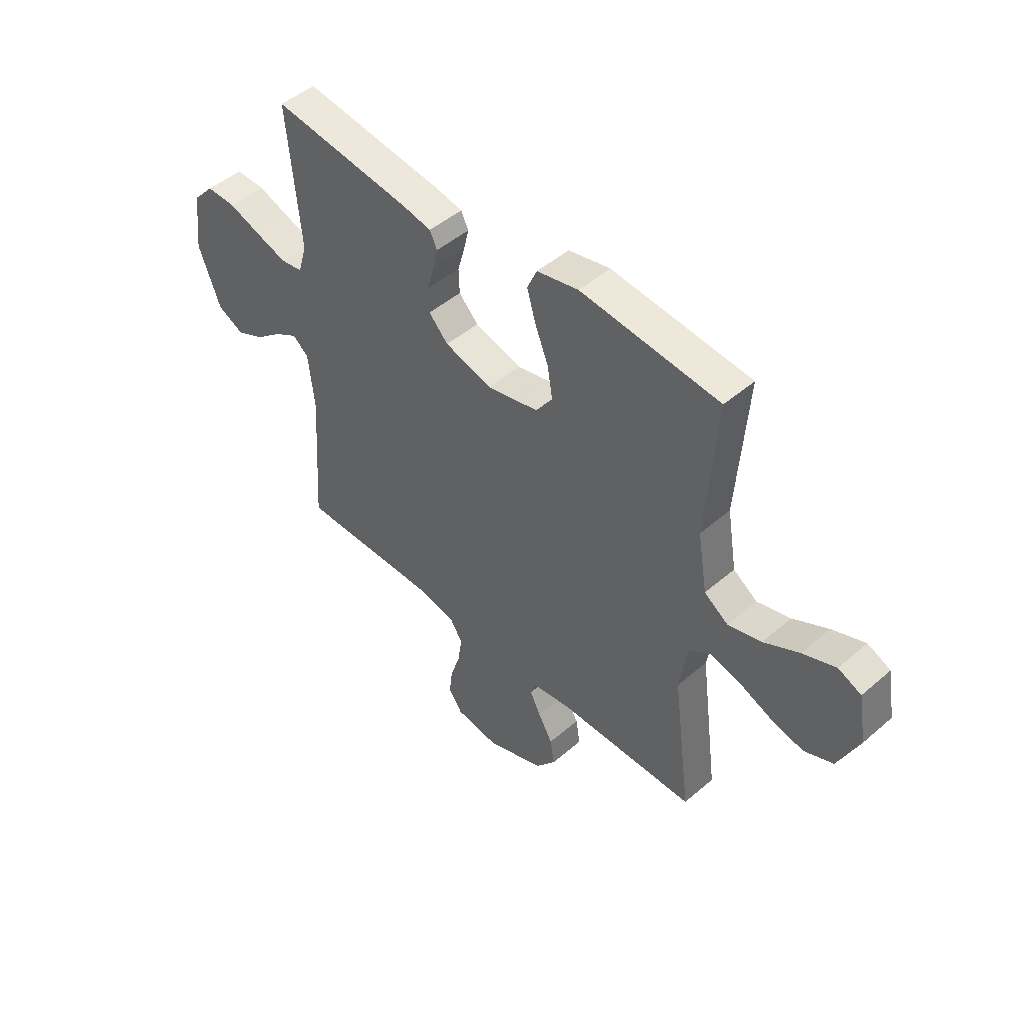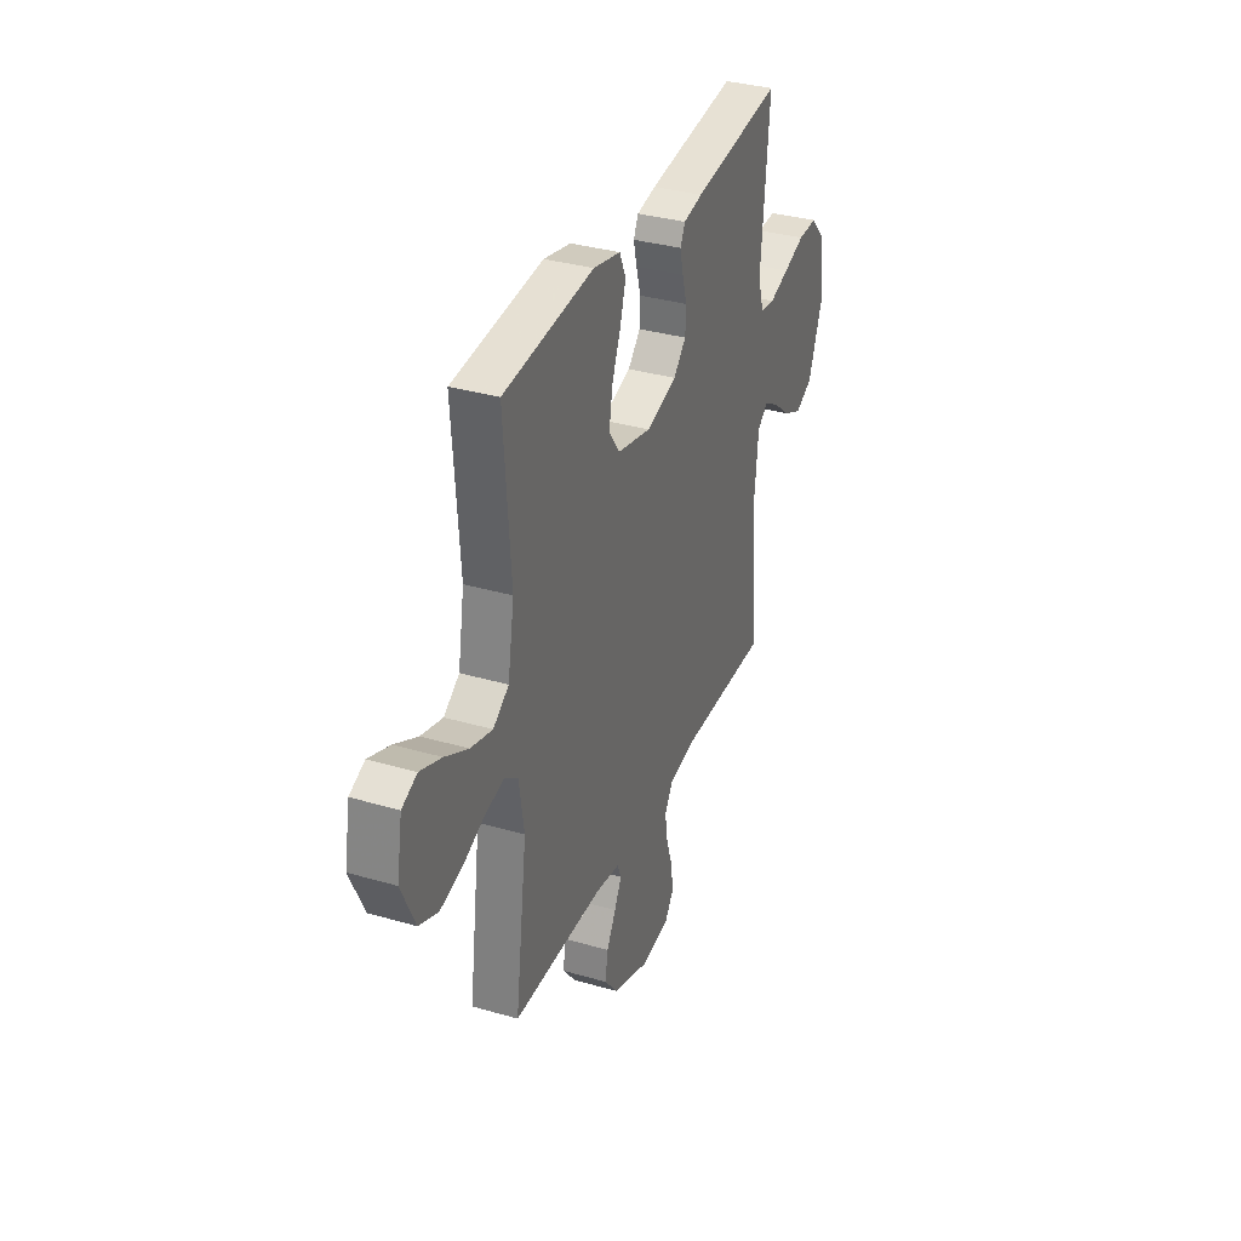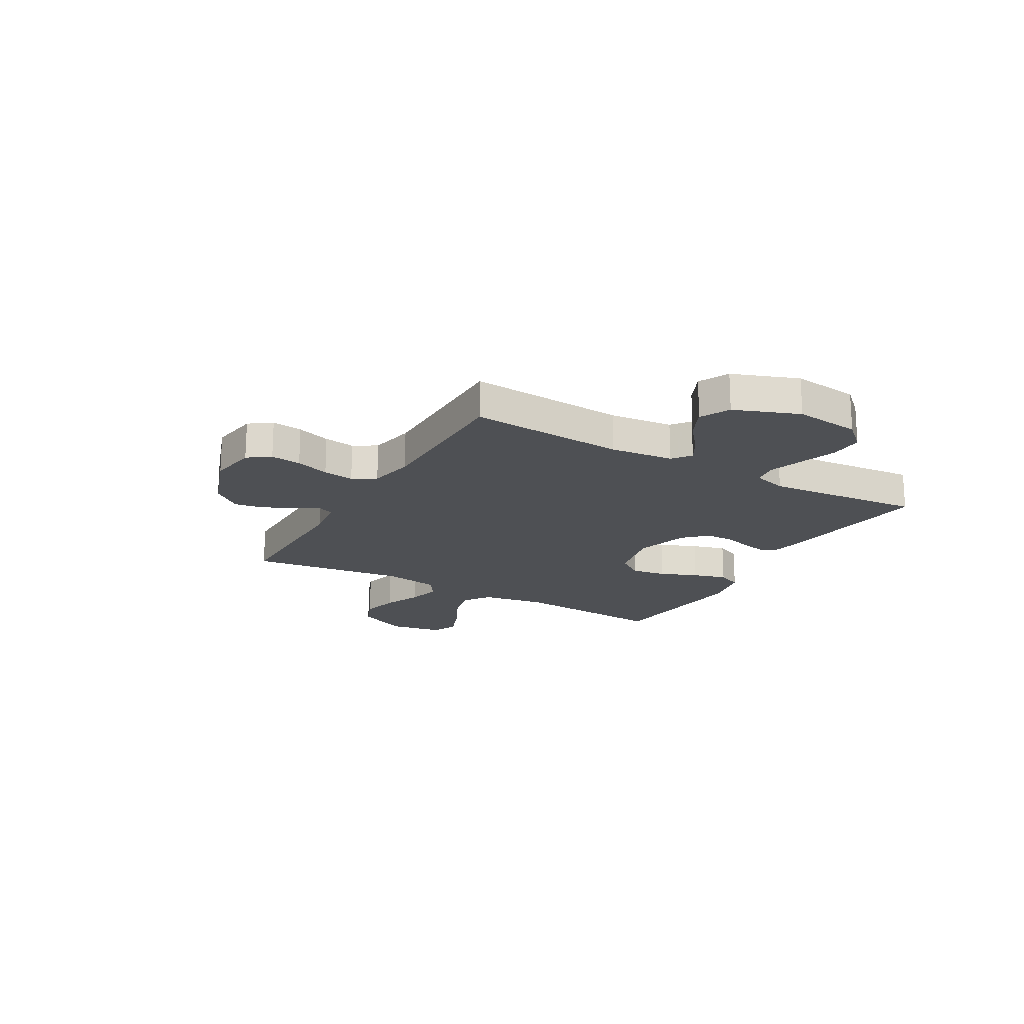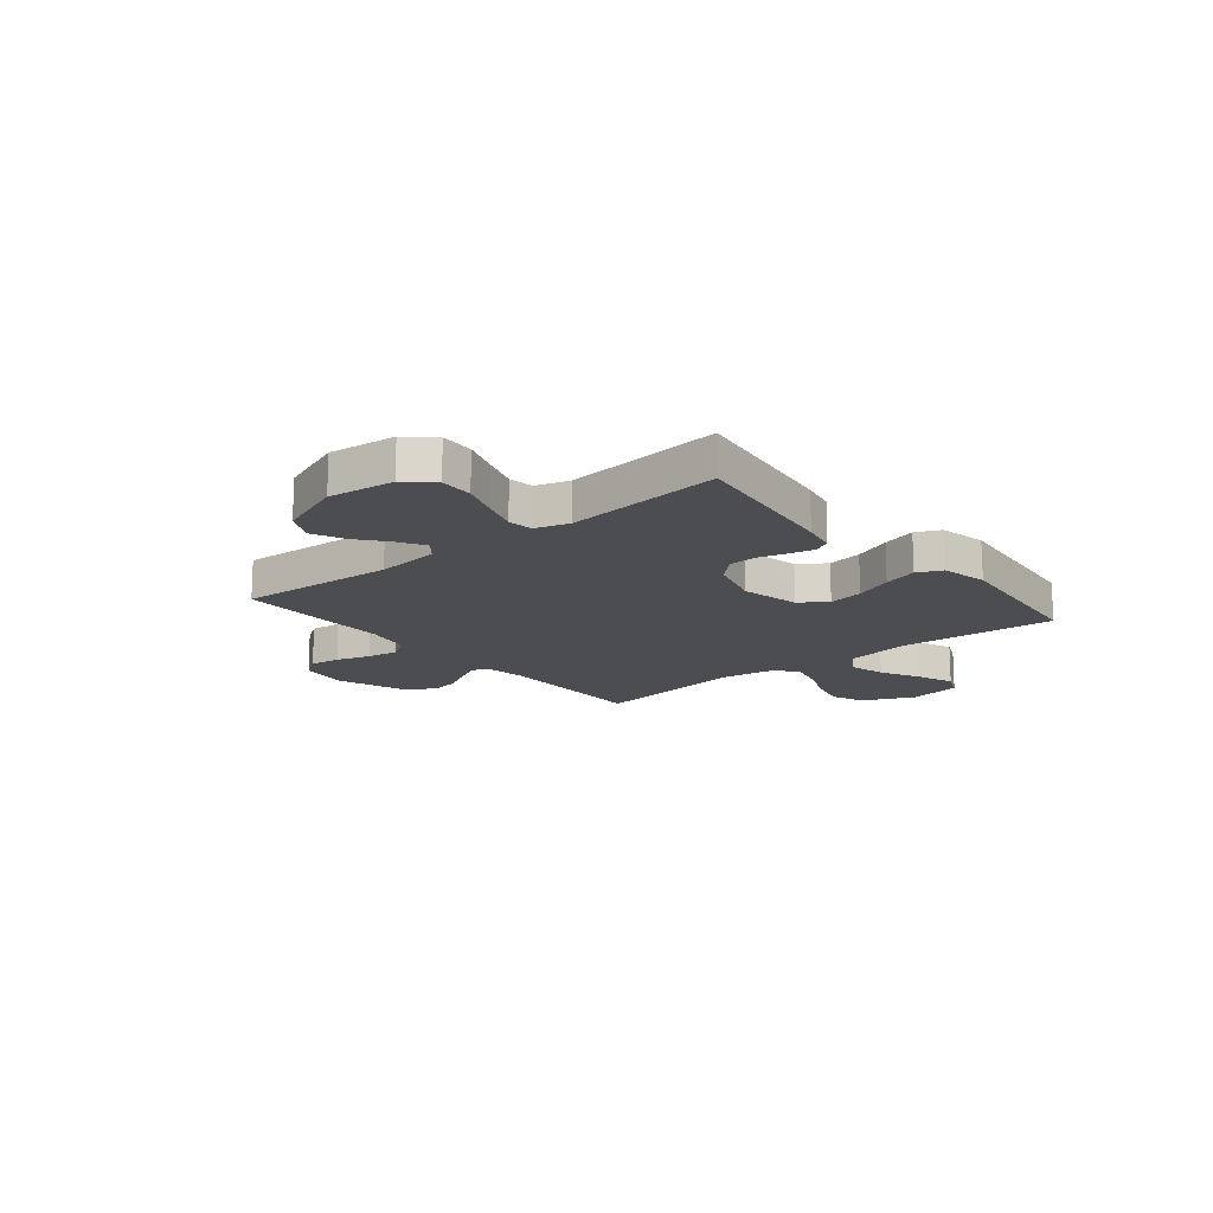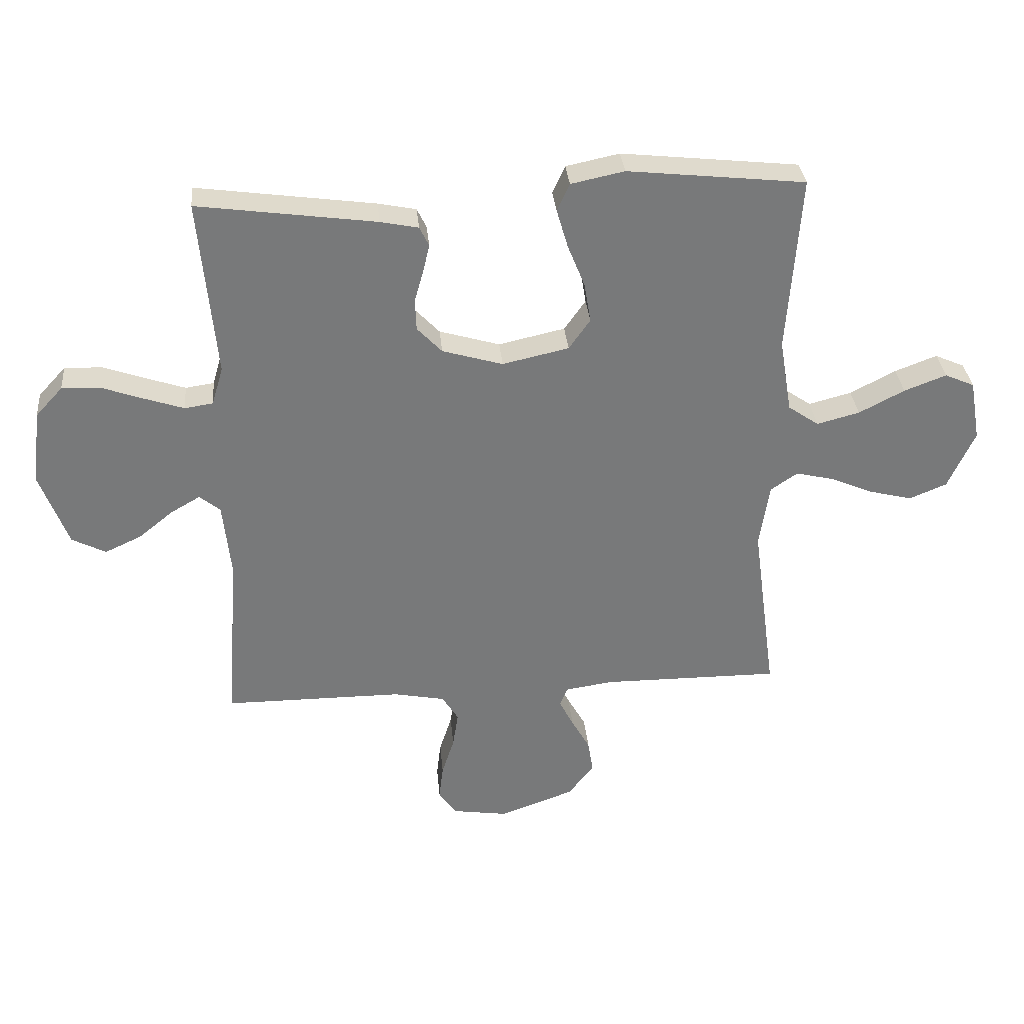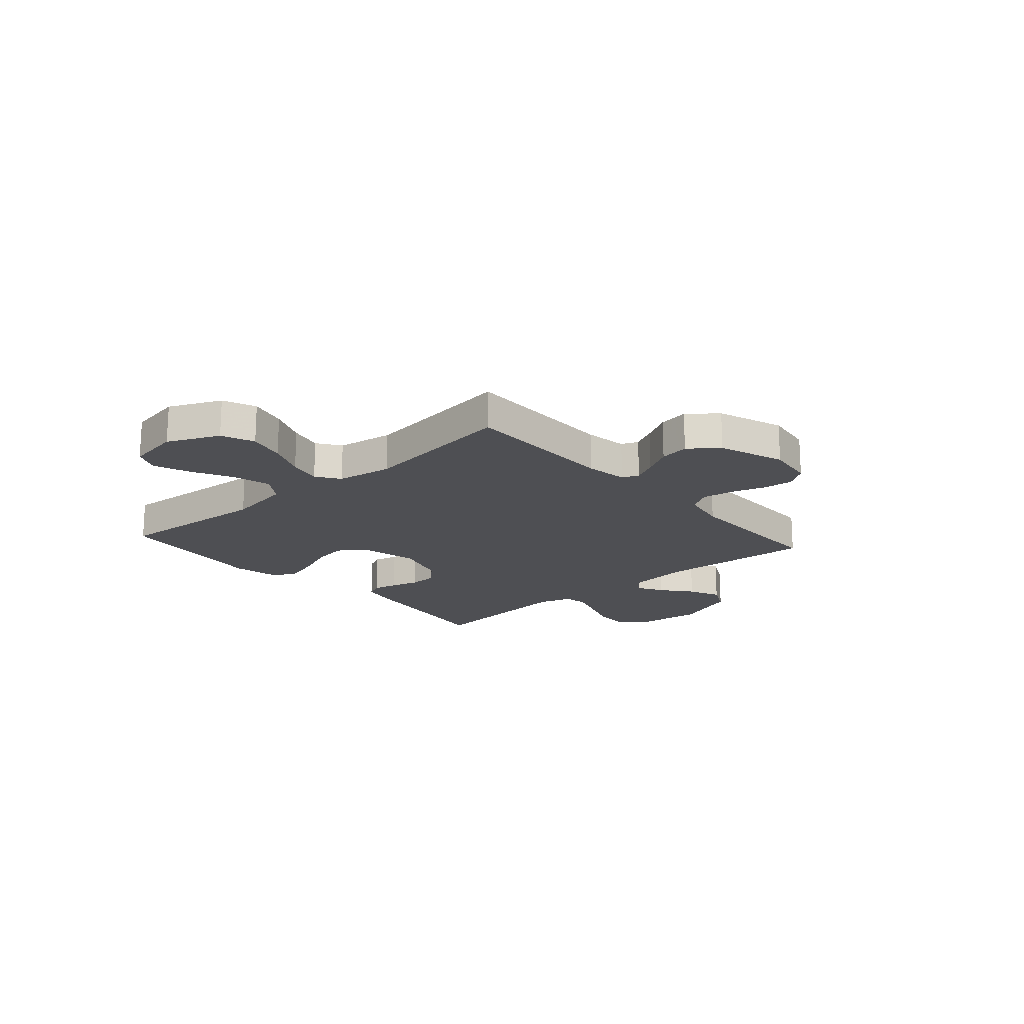
<metadata>
{"format":"obj","ext":"obj","renderer":"f3d","projection":"perspective","resolution":1024,"background":"white","views":[{"elev":47.4,"azim":45.8,"up":"+Z"},{"elev":34.0,"azim":111.6,"up":"+Z"},{"elev":-19.0,"azim":-119.8,"up":"+Y"},{"elev":-15.9,"azim":-50.6,"up":"+Y"},{"elev":32.7,"azim":-5.2,"up":"+Z"},{"elev":-18.2,"azim":131.4,"up":"+Y"}]}
</metadata>
<code>
v 0.5 0.07 -0.5
v 0.2 0.07 -0.499
v 0.119 0.07 -0.511
v 0.106 0.07 -0.543
v 0.13 0.07 -0.59
v 0.161 0.07 -0.645
v 0.17 0.07 -0.702
v 0.126 0.07 -0.757
v 0 0.07 -0.802
v -0.093 0.07 -0.788
v -0.123 0.07 -0.745
v -0.116 0.07 -0.686
v -0.095 0.07 -0.621
v -0.086 0.07 -0.561
v -0.113 0.07 -0.517
v -0.2 0.07 -0.5
v -0.5 0.07 -0.5
v -0.48 0.07 -0.2
v -0.493 0.07 -0.078
v -0.528 0.07 -0.05
v -0.578 0.07 -0.079
v -0.636 0.07 -0.126
v -0.697 0.07 -0.154
v -0.754 0.07 -0.125
v -0.801 0.07 0
v -0.786 0.07 0.127
v -0.74 0.07 0.177
v -0.676 0.07 0.175
v -0.605 0.07 0.15
v -0.539 0.07 0.128
v -0.491 0.07 0.135
v -0.472 0.07 0.2
v -0.5 0.07 0.5
v -0.2 0.07 0.459
v -0.136 0.07 0.446
v -0.12 0.07 0.413
v -0.131 0.07 0.366
v -0.146 0.07 0.313
v -0.144 0.07 0.26
v -0.102 0.07 0.216
v 0 0.07 0.186
v 0.112 0.07 0.211
v 0.148 0.07 0.262
v 0.137 0.07 0.329
v 0.108 0.07 0.401
v 0.089 0.07 0.466
v 0.11 0.07 0.513
v 0.2 0.07 0.532
v 0.5 0.07 0.5
v 0.478 0.07 0.2
v 0.499 0.07 0.075
v 0.551 0.07 0.039
v 0.623 0.07 0.058
v 0.7 0.07 0.098
v 0.771 0.07 0.125
v 0.821 0.07 0.103
v 0.839 0.07 0
v 0.794 0.07 -0.099
v 0.731 0.07 -0.125
v 0.659 0.07 -0.107
v 0.586 0.07 -0.076
v 0.522 0.07 -0.061
v 0.477 0.07 -0.092
v 0.46 0.07 -0.2
v 0.5 0 -0.5
v 0.2 0 -0.499
v 0.119 0 -0.511
v 0.106 0 -0.543
v 0.13 0 -0.59
v 0.161 0 -0.645
v 0.17 0 -0.702
v 0.126 0 -0.757
v 0 0 -0.802
v -0.093 0 -0.788
v -0.123 0 -0.745
v -0.116 0 -0.686
v -0.095 0 -0.621
v -0.086 0 -0.561
v -0.113 0 -0.517
v -0.2 0 -0.5
v -0.5 0 -0.5
v -0.48 0 -0.2
v -0.493 0 -0.078
v -0.528 0 -0.05
v -0.578 0 -0.079
v -0.636 0 -0.126
v -0.697 0 -0.154
v -0.754 0 -0.125
v -0.801 0 0
v -0.786 0 0.127
v -0.74 0 0.177
v -0.676 0 0.175
v -0.605 0 0.15
v -0.539 0 0.128
v -0.491 0 0.135
v -0.472 0 0.2
v -0.5 0 0.5
v -0.2 0 0.459
v -0.136 0 0.446
v -0.12 0 0.413
v -0.131 0 0.366
v -0.146 0 0.313
v -0.144 0 0.26
v -0.102 0 0.216
v 0 0 0.186
v 0.112 0 0.211
v 0.148 0 0.262
v 0.137 0 0.329
v 0.108 0 0.401
v 0.089 0 0.466
v 0.11 0 0.513
v 0.2 0 0.532
v 0.5 0 0.5
v 0.478 0 0.2
v 0.499 0 0.075
v 0.551 0 0.039
v 0.623 0 0.058
v 0.7 0 0.098
v 0.771 0 0.125
v 0.821 0 0.103
v 0.839 0 0
v 0.794 0 -0.099
v 0.731 0 -0.125
v 0.659 0 -0.107
v 0.586 0 -0.076
v 0.522 0 -0.061
v 0.477 0 -0.092
v 0.46 0 -0.2
f 59 60 61
f 58 59 61
f 57 58 61
f 56 57 61
f 55 56 61
f 54 55 61
f 53 54 61
f 52 53 61 62
f 51 52 62 63
f 48 49 50
f 47 48 50
f 46 47 50
f 45 46 50
f 44 45 50
f 51 63 64
f 50 51 64
f 44 50 64
f 43 44 64
f 36 37 38
f 35 36 38
f 34 35 38
f 33 34 38
f 32 33 38
f 31 32 38 39
f 27 28 29
f 26 27 29
f 25 26 29
f 24 25 29
f 23 24 29
f 22 23 29
f 21 22 29
f 20 21 29 30
f 19 20 30 31
f 16 17 18
f 31 39 40
f 19 31 40
f 18 19 40
f 16 18 40
f 15 16 40
f 11 12 13
f 10 11 13
f 9 10 13
f 8 9 13
f 7 8 13
f 6 7 13
f 5 6 13
f 4 5 13 14
f 64 1 2
f 43 64 2
f 42 43 2
f 15 40 41
f 14 15 41
f 4 14 41
f 3 4 41
f 2 3 41 42
f 125 124 123
f 125 123 122
f 125 122 121
f 125 121 120
f 125 120 119
f 125 119 118
f 125 118 117
f 126 125 117 116
f 127 126 116 115
f 114 113 112
f 114 112 111
f 114 111 110
f 114 110 109
f 114 109 108
f 128 127 115
f 128 115 114
f 128 114 108
f 128 108 107
f 102 101 100
f 102 100 99
f 102 99 98
f 102 98 97
f 102 97 96
f 103 102 96 95
f 93 92 91
f 93 91 90
f 93 90 89
f 93 89 88
f 93 88 87
f 93 87 86
f 93 86 85
f 94 93 85 84
f 95 94 84 83
f 82 81 80
f 104 103 95
f 104 95 83
f 104 83 82
f 104 82 80
f 104 80 79
f 77 76 75
f 77 75 74
f 77 74 73
f 77 73 72
f 77 72 71
f 77 71 70
f 77 70 69
f 78 77 69 68
f 66 65 128
f 66 128 107
f 66 107 106
f 105 104 79
f 105 79 78
f 105 78 68
f 105 68 67
f 106 105 67 66
f 1 65 66 2
f 2 66 67 3
f 3 67 68 4
f 4 68 69 5
f 5 69 70 6
f 6 70 71 7
f 7 71 72 8
f 8 72 73 9
f 9 73 74 10
f 10 74 75 11
f 11 75 76 12
f 12 76 77 13
f 13 77 78 14
f 14 78 79 15
f 15 79 80 16
f 16 80 81 17
f 17 81 82 18
f 18 82 83 19
f 19 83 84 20
f 20 84 85 21
f 21 85 86 22
f 22 86 87 23
f 23 87 88 24
f 24 88 89 25
f 25 89 90 26
f 26 90 91 27
f 27 91 92 28
f 28 92 93 29
f 29 93 94 30
f 30 94 95 31
f 31 95 96 32
f 32 96 97 33
f 33 97 98 34
f 34 98 99 35
f 35 99 100 36
f 36 100 101 37
f 37 101 102 38
f 38 102 103 39
f 39 103 104 40
f 40 104 105 41
f 41 105 106 42
f 42 106 107 43
f 43 107 108 44
f 44 108 109 45
f 45 109 110 46
f 46 110 111 47
f 47 111 112 48
f 48 112 113 49
f 49 113 114 50
f 50 114 115 51
f 51 115 116 52
f 52 116 117 53
f 53 117 118 54
f 54 118 119 55
f 55 119 120 56
f 56 120 121 57
f 57 121 122 58
f 58 122 123 59
f 59 123 124 60
f 60 124 125 61
f 61 125 126 62
f 62 126 127 63
f 63 127 128 64
f 64 128 65 1

</code>
